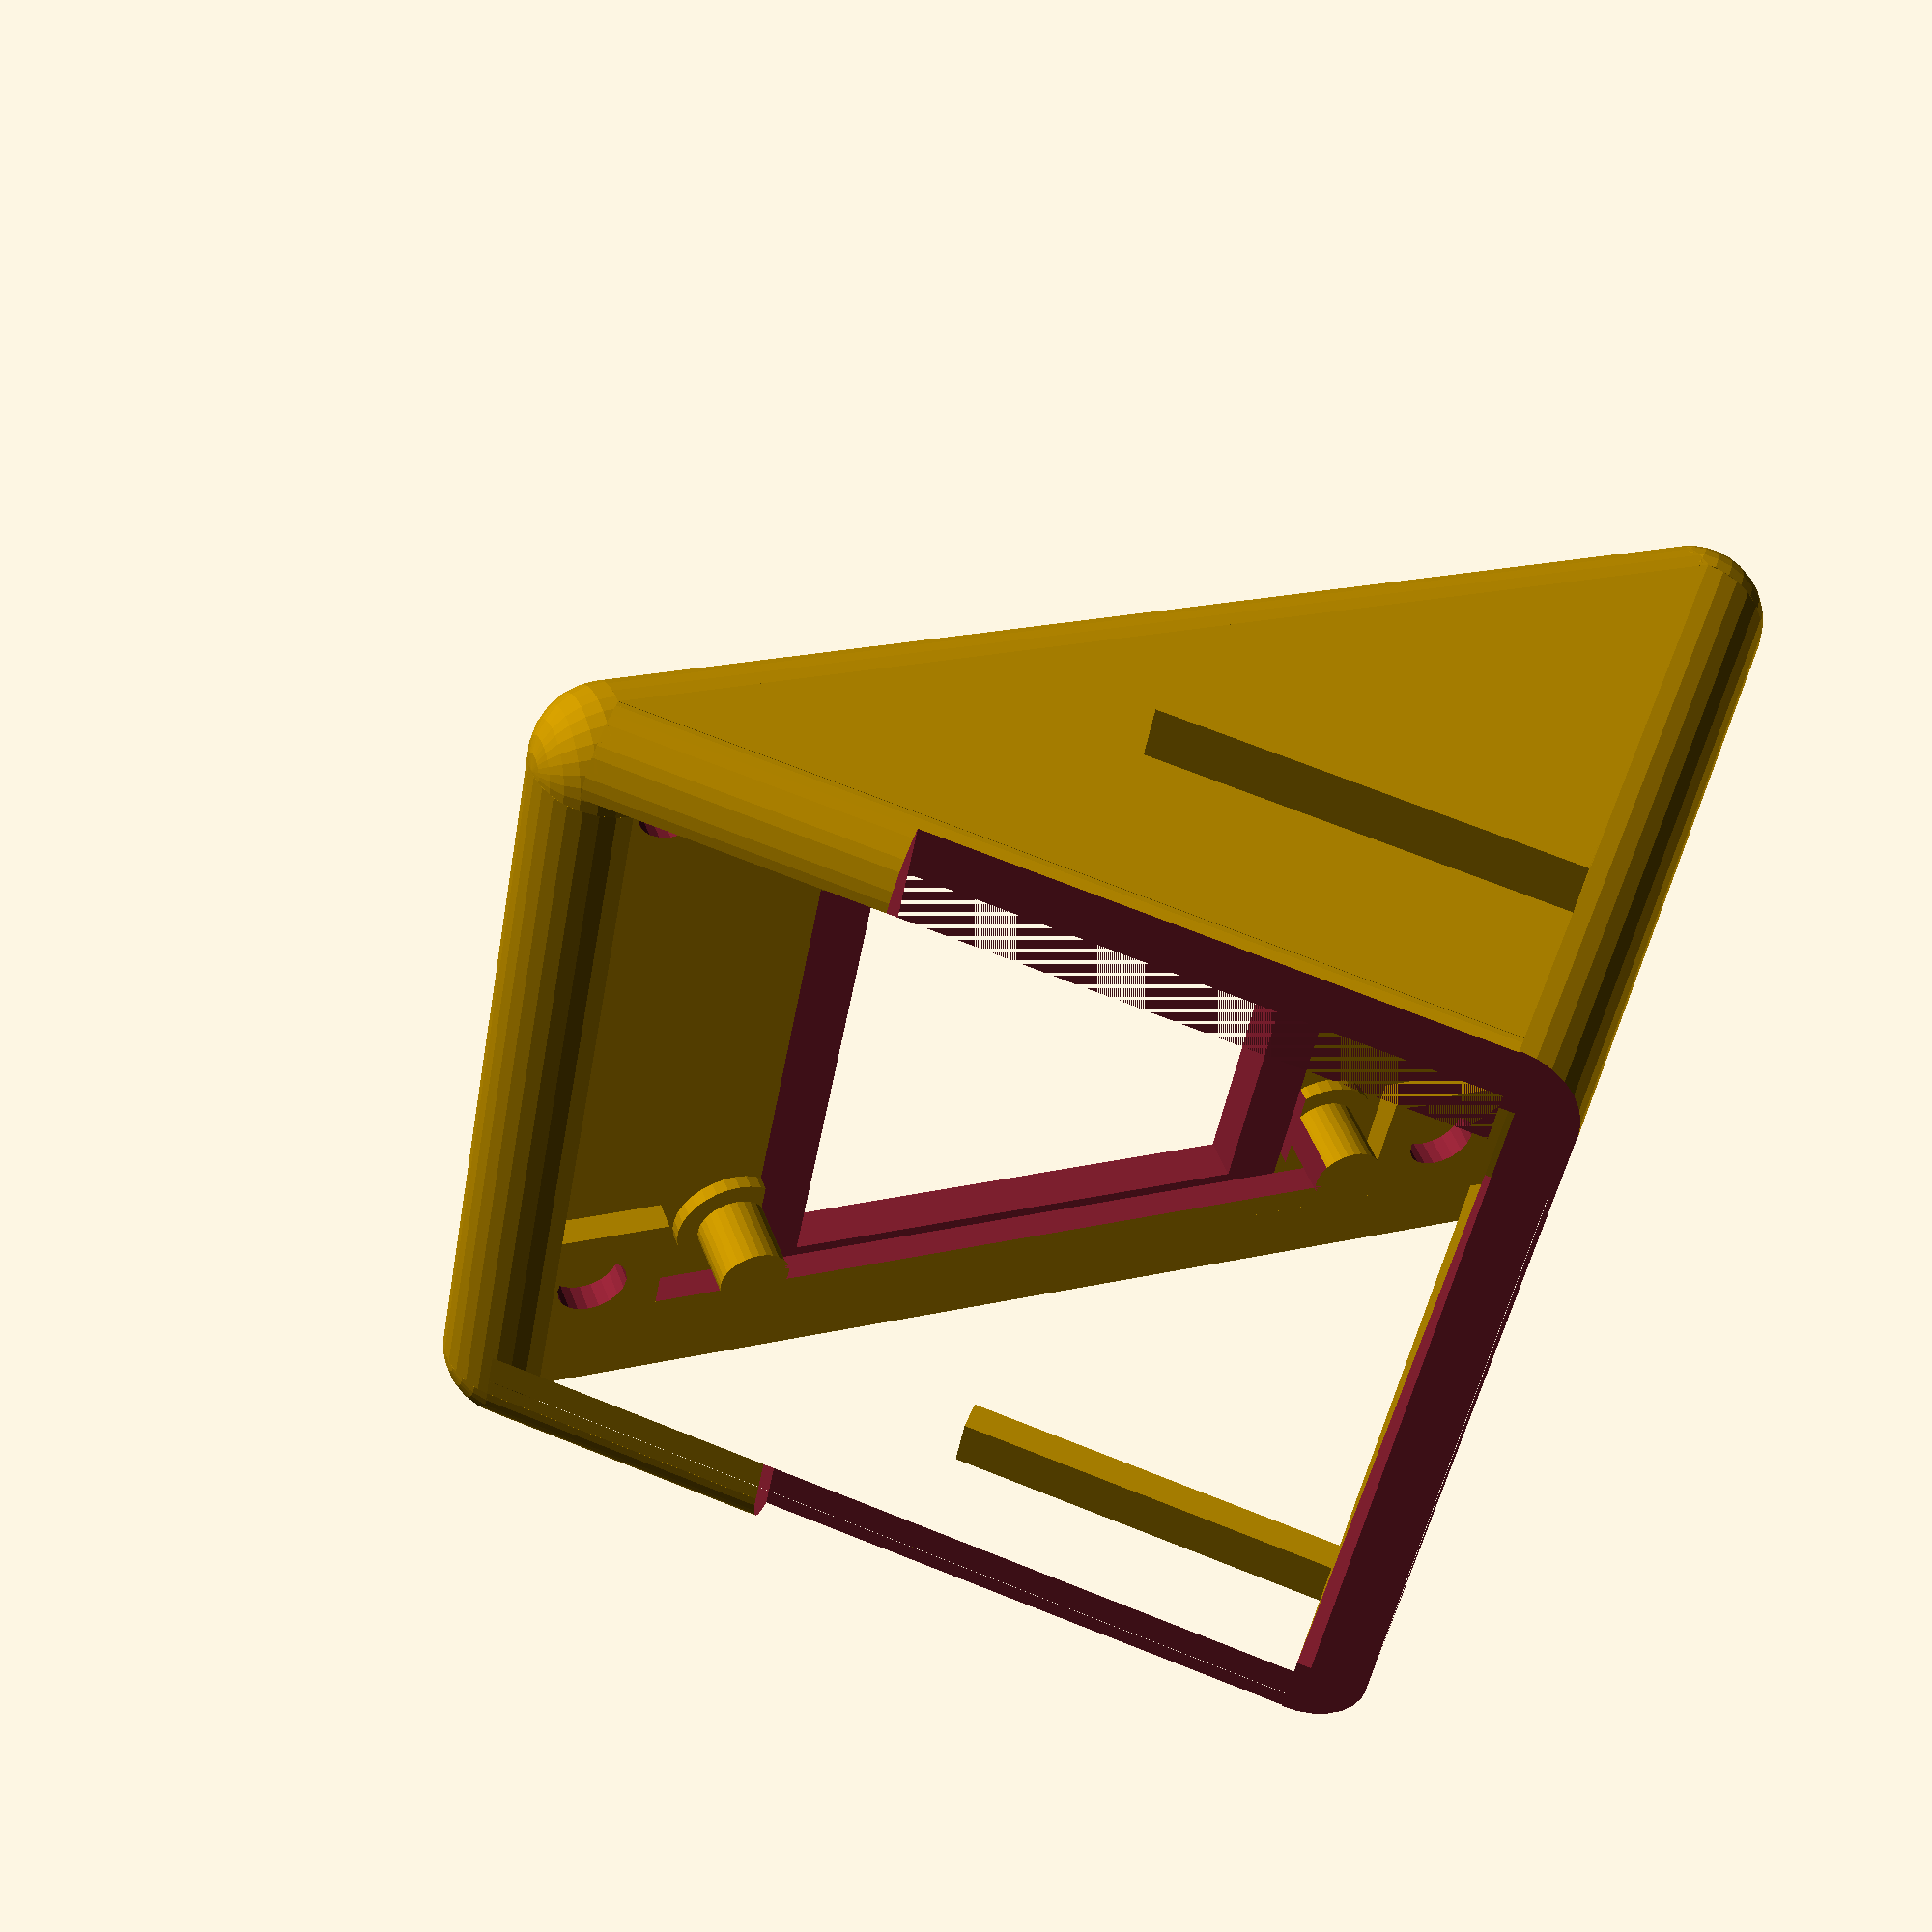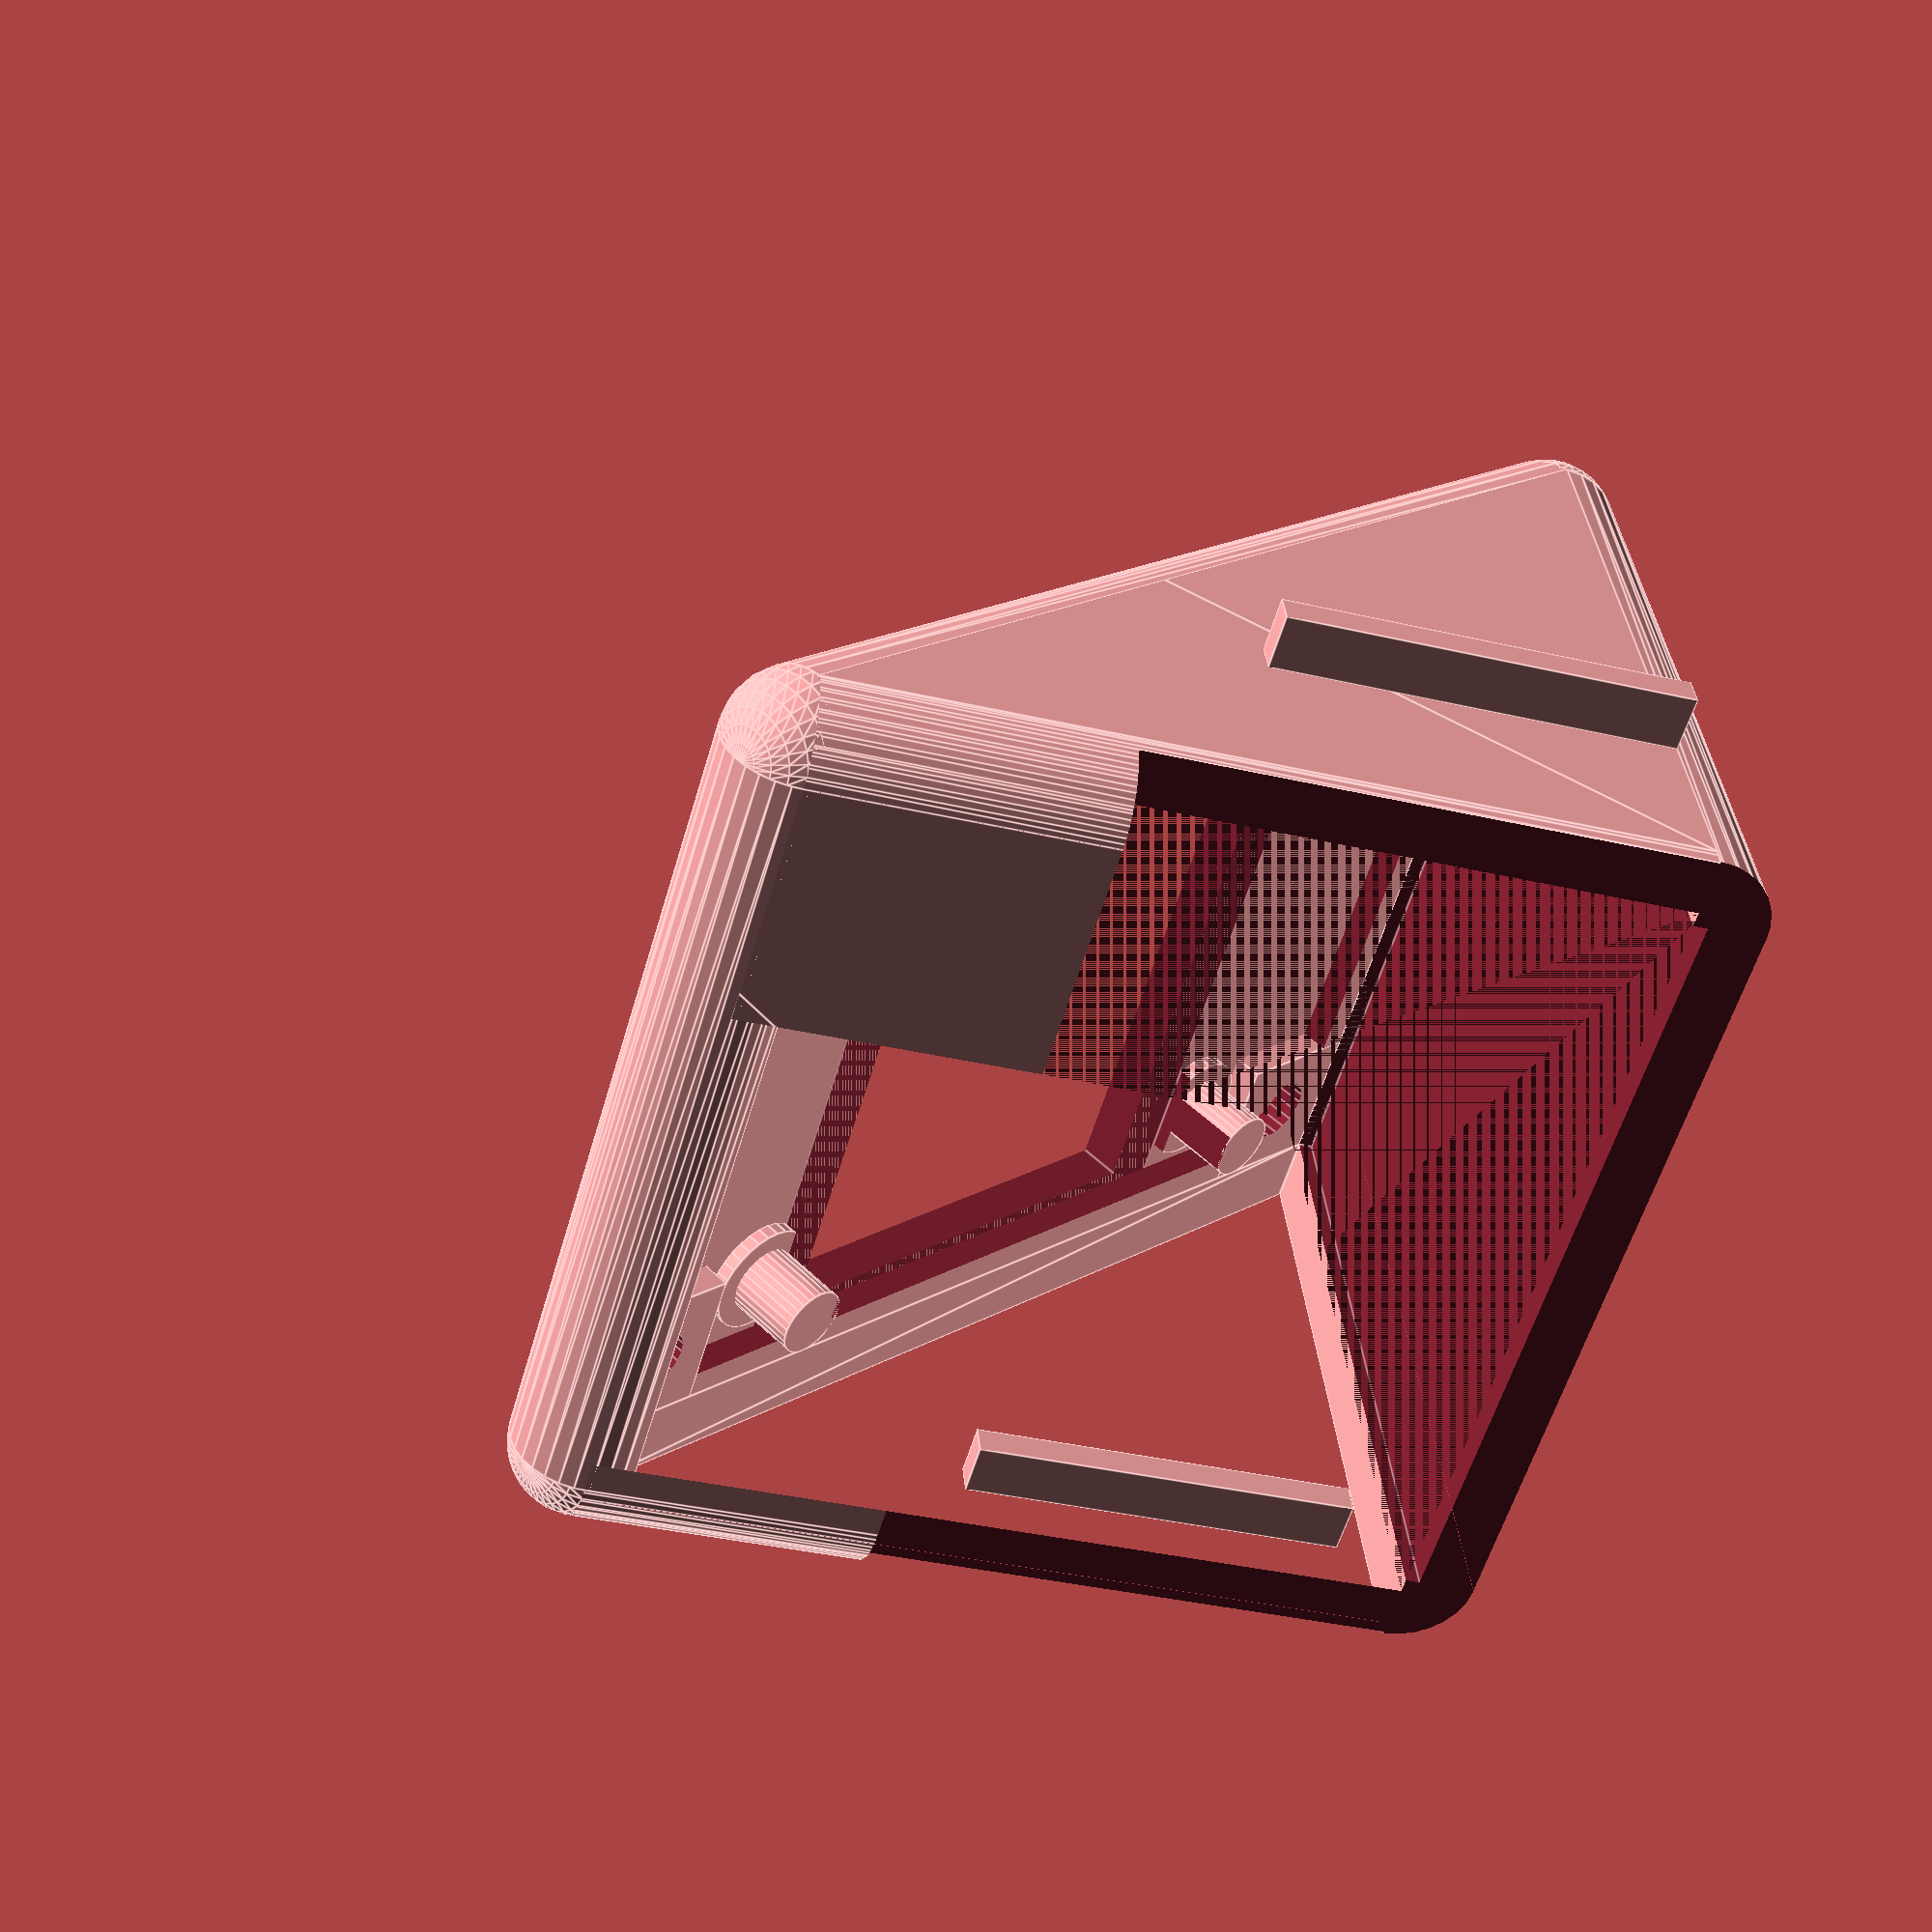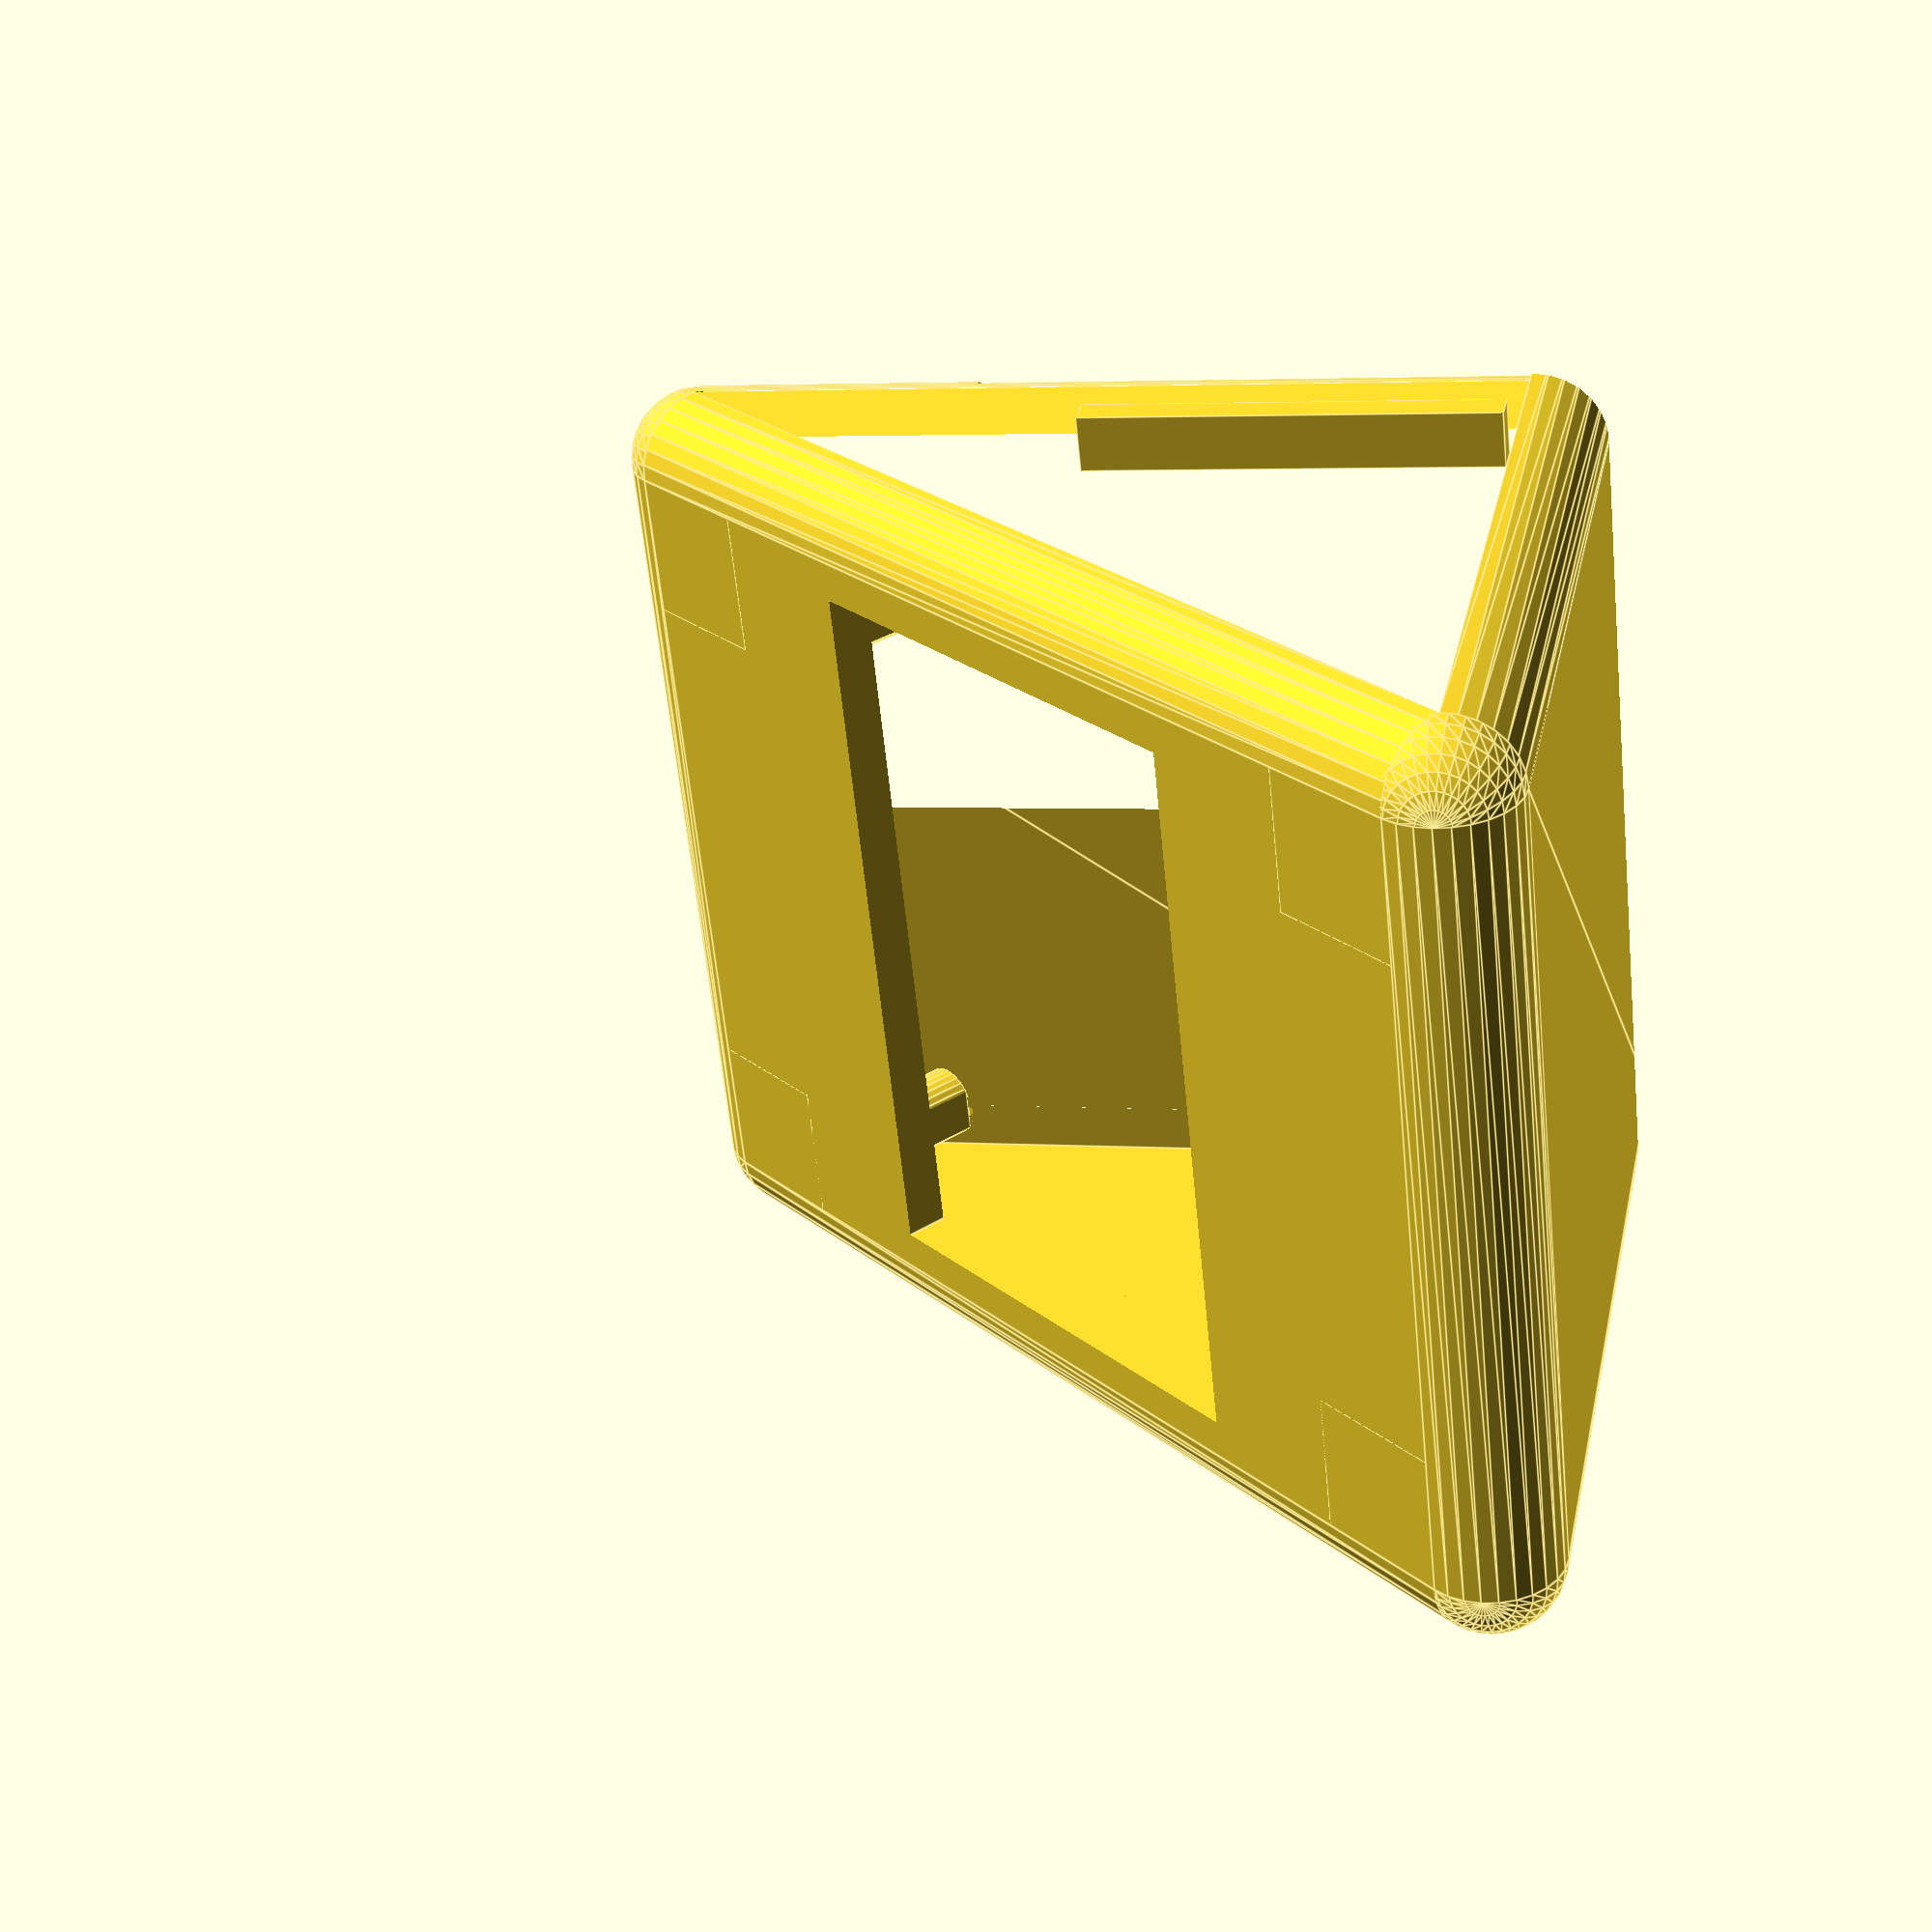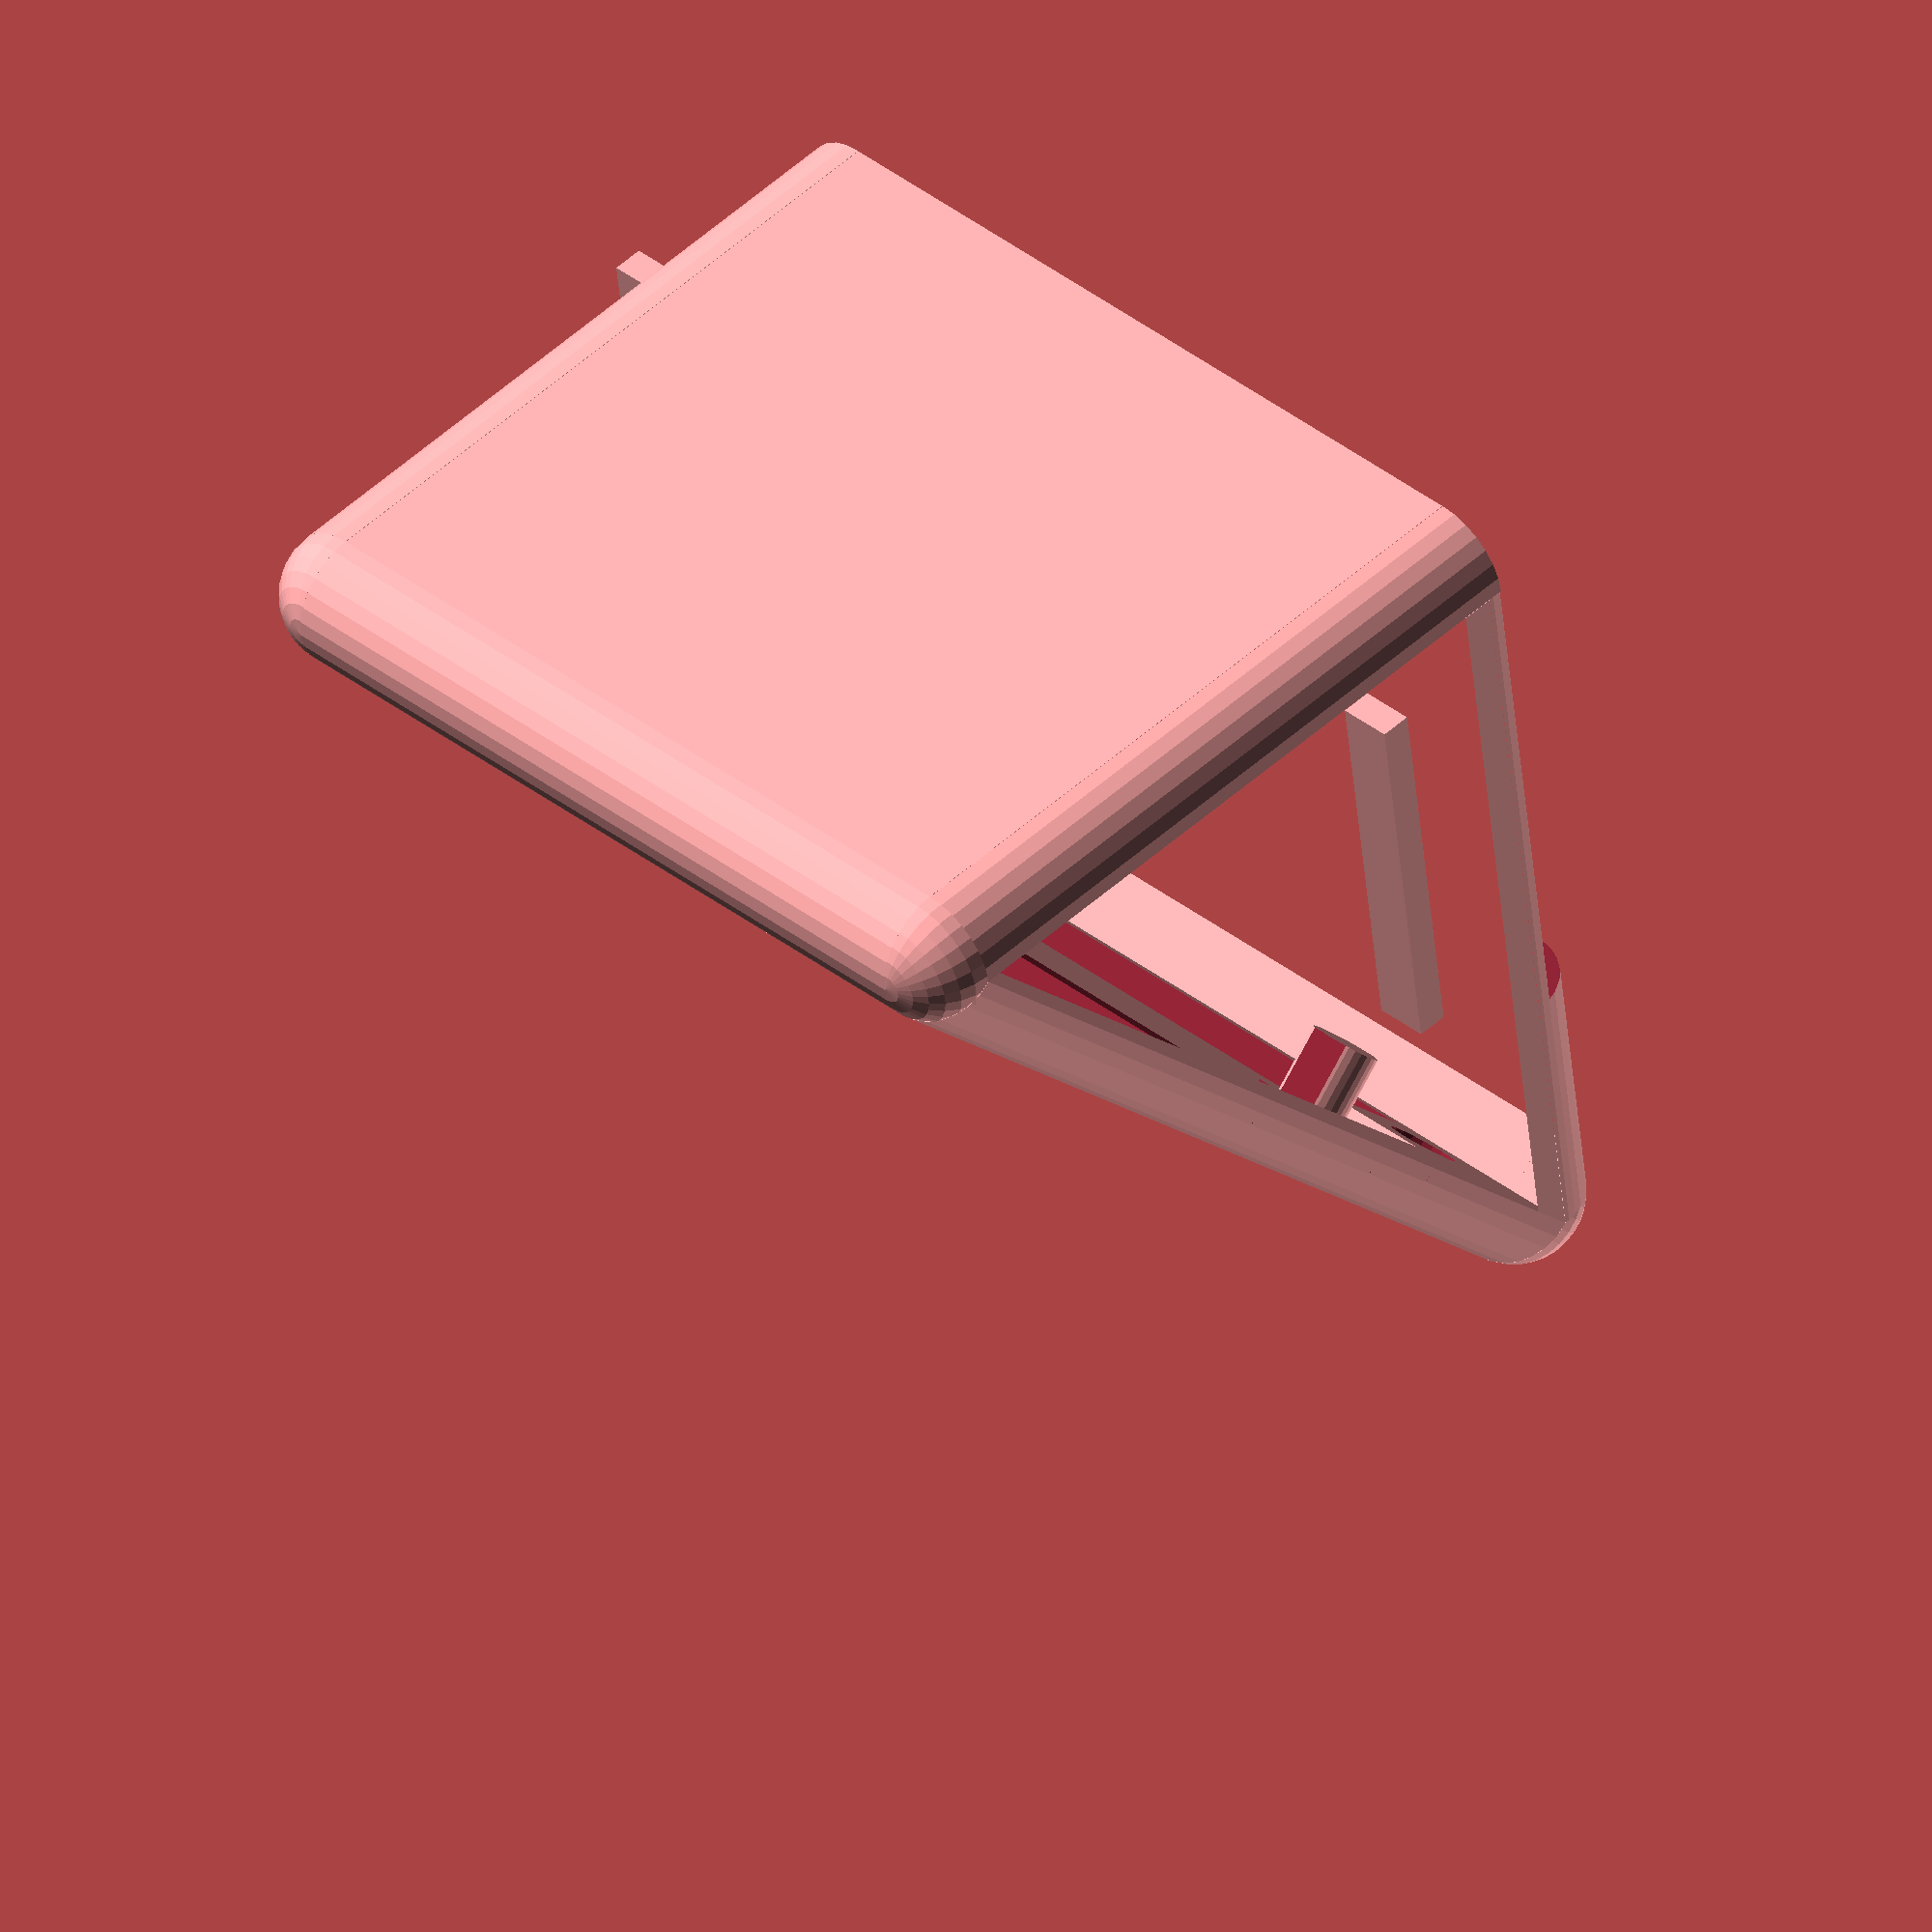
<openscad>
x = 28;
y = 38;
z = 2.5;
cutout_offset_top=10;
cutout_offset_bot=25;
wall_thickness=2;
topOffset = 0;
notch_offset_back=9;
notch_width=1.1;
notch_y=26.92-notch_width/2-notch_offset_back;
notch_length=14;
notch_height=1.9;
union(){
difference(){
union(){
difference(){
mirror([0,0,1])linear_extrude(height=40)difference(){
projection()rotate([130,0,0])union(){
rotate([90,0,90])rotate_extrude(angle=90,convexity=10,$fn=10)square([z,x],false);
translate([0,-y,0])rotate([90,0,180])rotate_extrude(angle=90,convexity=10,$fn=30)square([z,y],false);
rotate([0,0,90])rotate_extrude(angle=90,convexity=10)projection()rotate_extrude(angle=90,convexity=10,$fn=30)square([z,x],false);
translate([x,0,0])mirror([1,0,0])union(){
translate([0,-y,0])rotate([90,0,180])rotate_extrude(angle=90,convexity=10,$fn=30)square([z,y],false);
rotate([0,0,90])rotate_extrude(angle=90,convexity=10,$fn=30)projection()rotate_extrude(angle=90,convexity=10,$fn=30)square([z,x],false);
}
translate([x,0,0])mirror([1,0,0])rotate([0,0,90])rotate_extrude(angle=90,convexity=10,$fn=30)projection()rotate_extrude(angle=90,convexity=10,$fn=30)square([z,x],false);
translate([0,-y,0])mirror([0,1,0]){
translate([x,0,0])mirror([1,0,0])rotate([0,90,90])rotate_extrude(angle=180,convexity=10,$fn=30)projection()rotate_extrude(angle=90,convexity=10,$fn=30)square([z,x],false);
rotate([0,90,90])rotate_extrude(angle=180,convexity=10,$fn=30)projection()rotate_extrude(angle=90,convexity=10,$fn=30)square([z,x],false);
rotate([90,90,90])rotate_extrude(angle=180,convexity=10,$fn=30)square([z,x],false);
}
translate([0,0,z])rotate([-180,0,0])screenCase();
}
translate([-z+wall_thickness,-10,0])square([x+2*z-2*wall_thickness,35]);
}
translate([-10,0,0])rotate([130,0,0])mirror([0,1,0])cube([50,60,50]);
translate([-10,-10,-10])cube([50,10,10]);
translate([-10,22,-39.1097])cube([50,10,10]);
}
rotate([130,0,0])union(){
rotate([90,40,90])rotate_extrude(angle=130,convexity=10,$fn=30)square([z,x],false);
translate([0,-y,0])rotate([90,0,180])rotate_extrude(angle=90,convexity=10,$fn=30)square([z,y],false);
rotate([0,40,90])rotate_extrude(angle=180,convexity=10,$fn=30)projection()rotate_extrude(angle=90,convexity=10,$fn=30)square([z,x],false);
translate([x,0,0])mirror([1,0,0])union(){
translate([0,-y,0])rotate([90,0,180])rotate_extrude(angle=90,convexity=10,$fn=30)square([z,y],false);
}
translate([x,0,0])mirror([1,0,0])rotate([0,40,90])rotate_extrude(angle=180,convexity=10,$fn=30)projection()rotate_extrude(angle=90,convexity=10,$fn=30)square([z,x],false);
translate([0,-y,0])mirror([0,1,0]){
translate([x,0,0])mirror([1,0,0])rotate([0,90,90])rotate_extrude(angle=180,convexity=10,$fn=30)projection()rotate_extrude(angle=90,convexity=10,$fn=30)square([z,x],false);
rotate([0,90,90])rotate_extrude(angle=180,convexity=10,$fn=30)projection()rotate_extrude(angle=90,convexity=10,$fn=30)square([z,x],false);
rotate([90,90,90])rotate_extrude(angle=180,convexity=10,$fn=30)square([z,x],false);
}
translate([0,0,z])rotate([-180,0,0])screenCase();
}
difference(){
mirror([0,1,0])rotate([90,0,0])linear_extrude(height=29.1097)projection(){
translate([x,0,0])mirror([1,0,0])rotate([0,90,90])rotate_extrude(angle=180,convexity=10,$fn=30)projection()rotate_extrude(angle=90,convexity=10,$fn=30)square([z,x],false);
rotate([0,90,90])rotate_extrude(angle=180,convexity=10,$fn=30)projection()rotate_extrude(angle=90,convexity=10,$fn=30)square([z,x],false);
rotate([90,90,90])rotate_extrude(angle=180,convexity=10,$fn=30)square([z,x],false);
}
translate([0,0,-wall_thickness])cube([x,y,z]);
}
}
mirror([0,0,1])translate([-10,25,-10])cube([x+30,y,29.1097-cutout_offset_top+10]);
}
translate([-z-notch_height,notch_y,-notch_length])cube([notch_height,notch_width,notch_length]);
translate([z+x,notch_y,-notch_length])cube([notch_height,notch_width,notch_length]);
}
// uncomment below to see screen model in position
// translate([(x - screenX)/2, (y - screenY)/2 + topOffset, 2])
//   screen();
//screenCase(); //uncomment to see only base holder to model a to fit the oled.
module screenCase() {
  difference() {
    cube([x, y, z]);
    translate([1, 1, -0.1]) {
      cube([x-2, y-2, z+1]);
    }
  }
  windowPanel(x, y, 1.5, topOffset);
  side = 5;
  screwBase(0, 0, side);
  screwBase(x - side, 0, side);
  screwBase(0, y - side, side);
  screwBase(x - side, y - side, side);
}

module screwBase(x, y, side) {
  translate([x, y, 0]) {
    difference() {
      cube([side, side, z]);
      translate([side/2, side/2, 1])
        cylinder(d=2.5, h = 10, $fn=20);
    }
    
  }
  
}

// Oled screen panel

// Screen dimensions (may vary a little)
screenX = 25.2;
screenY = 26.8;

// Dimensions between holes axis
xInterHole = 20.3;
yInterHole = 22.8;

// Dimensions of the window in the panel
xWindow = 25.2;
yWindow = 16.9;
yWindowoffset = 0;

// Some offset
xHoleCenter = 0;
yHoleCenter = 0;

//windowPanel(45, 45, 2, 6);

module windowPanel(x, y, z, yOffset) {
  xPanel = x;
  yPanel = y;
  zPanel = z;
  
  difference() {
    oledPanel(xPanel, yPanel, zPanel, yOffset);
    translate([(xPanel - xWindow)/2, (yPanel - yWindow)/2 + yWindowoffset + yOffset, -zPanel/2]) {
      // opening
      cube([xWindow, yWindow, 2 * zPanel]);  
    }
  }
}


module oledPanel(xPanel, yPanel, zPanel, yOffset) {   
  xMargin = xPanel - xInterHole;
  yMargin = yPanel - yInterHole;
  difference() {
    union() {
      cube([xPanel, yPanel, zPanel]);  
      pillar(xHoleCenter, yHoleCenter + yOffset, xMargin, yMargin, zPanel);
      pillar(xHoleCenter + xInterHole, yHoleCenter + yOffset, xMargin, yMargin, zPanel);
      pillar(xHoleCenter, yHoleCenter + yInterHole + yOffset, xMargin, yMargin, zPanel);
      pillar(xHoleCenter + xInterHole, yHoleCenter + yInterHole + yOffset, xMargin, yMargin, zPanel);
    }
    // cut the base of pillars
    translate([(xMargin - yInterHole)/2,  yMargin/2+1 + yOffset, zPanel]) {
      cube([xInterHole *2, yInterHole - 2, 3]);
    }
  }
}

// To fix the Oled
module pillar(x, y, xMargin, yMargin, zPanel) {
  echo (x, y, xMargin, yMargin, zPanel);
  translate([x + xMargin/2, y + yMargin/2, zPanel]) {
    cylinder(d=2.5, h=3, $fn=30);
    cylinder(d=4, h=0.5, $fn=30);
  }
    
}

// Screen model to make simulations
module screen() {
  screenY2 = 19;
  z1 = 1.2;
  z2 = 1.5;
  sBottomOffset = 3.7;

  xMargin = screenX - xInterHole;
  yMargin = screenY - yInterHole;
  
  translate([0, sBottomOffset, 0]) {
    cube([screenX, screenY2, z2]);
  }
  translate([0, 0, z2]) {
    difference() {
      cube([screenX, screenY, z1]);
      hole(xHoleCenter, yHoleCenter, xMargin, yMargin, z1);
      hole(xHoleCenter + xInterHole, yHoleCenter, xMargin, yMargin, z1);
      hole(xHoleCenter, yHoleCenter + yInterHole, xMargin, yMargin, z1);
      hole(xHoleCenter + xInterHole, yHoleCenter + yInterHole, xMargin, yMargin, z1);
      // pin placeholders
      translate([(screenX - 11)/2, screenY-3, z1 - 0.1]) {
        cube([11, 2.6, 1]);
      }
    }
  }
}

module hole(x, y, xMargin, yMargin, z) {
  translate([x + xMargin/2, y + yMargin/2, -0.1]) {
    cylinder(d=1.9, h = z+0.2, $fn=20);
  }
  
}

</openscad>
<views>
elev=109.4 azim=116.9 roll=248.3 proj=p view=wireframe
elev=37.3 azim=198.4 roll=253.2 proj=p view=edges
elev=176.5 azim=243.5 roll=256.7 proj=p view=edges
elev=47.0 azim=44.5 roll=5.1 proj=o view=wireframe
</views>
